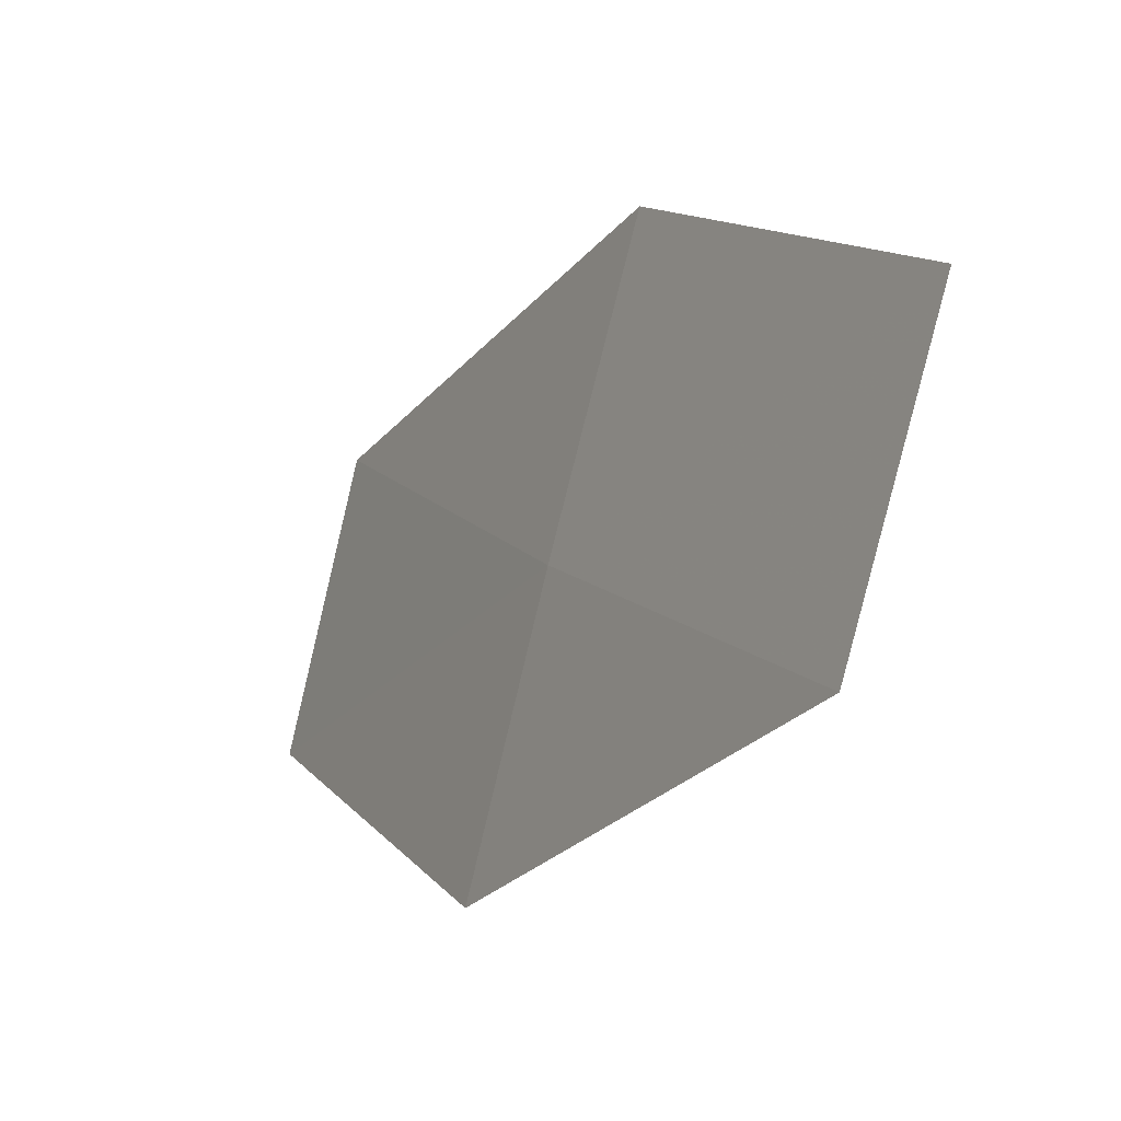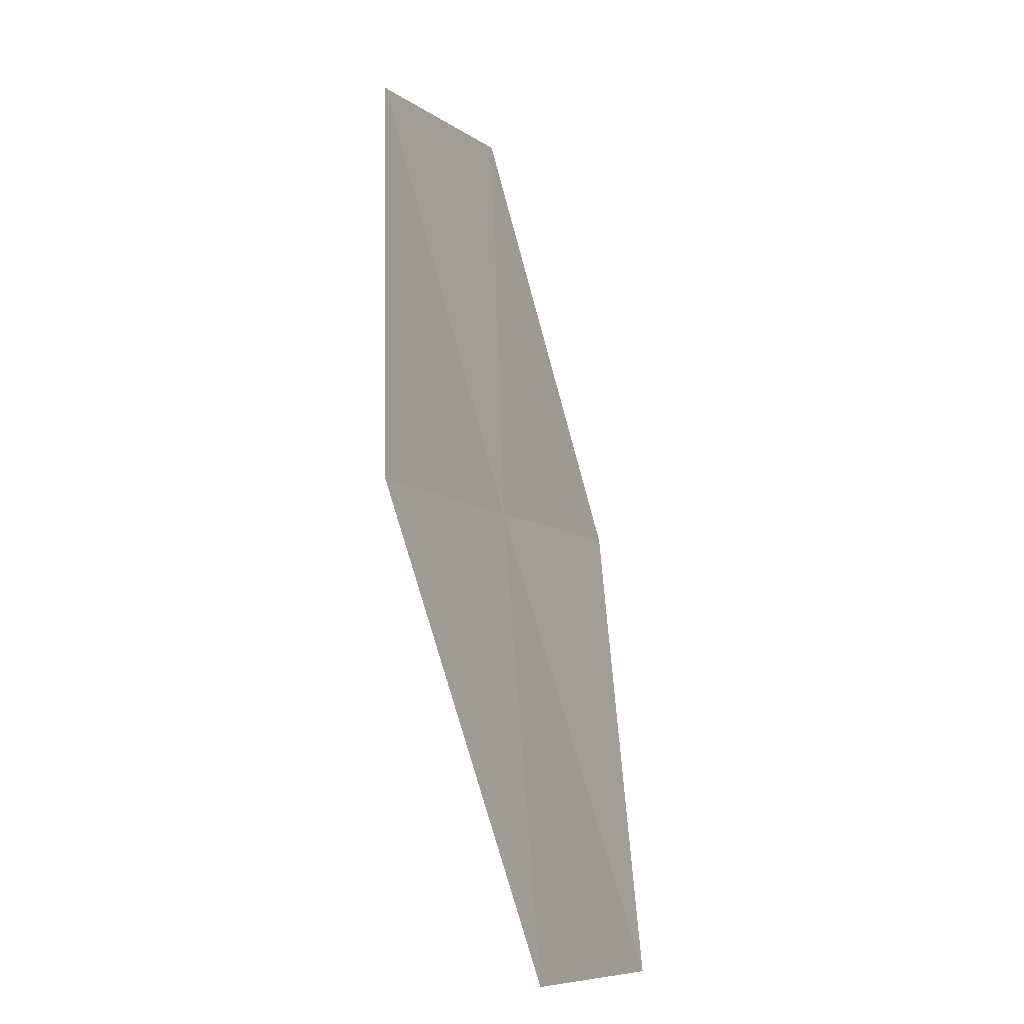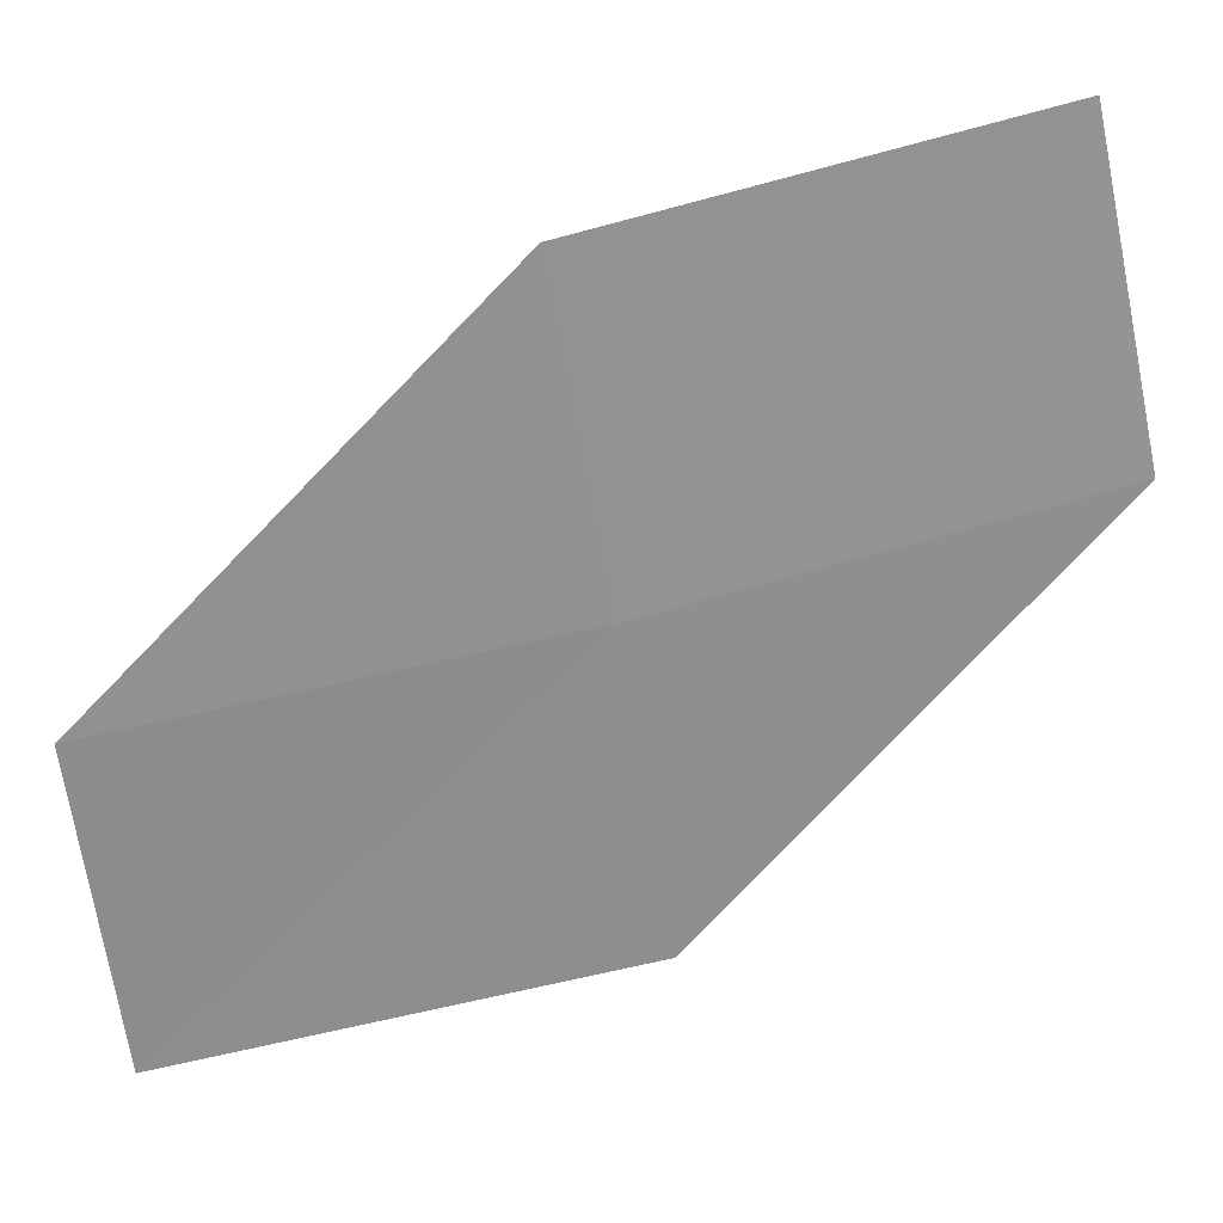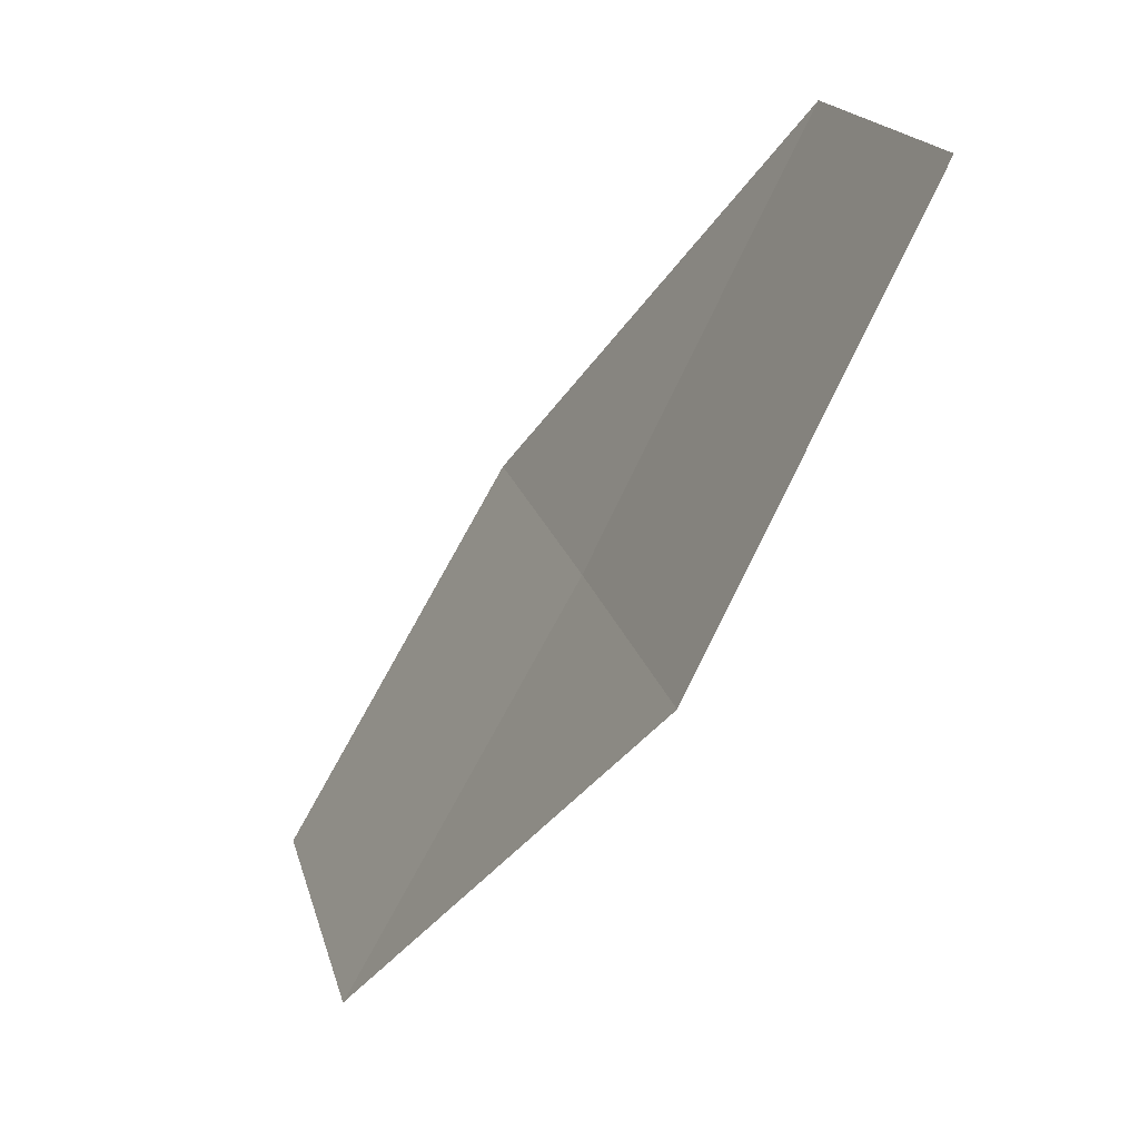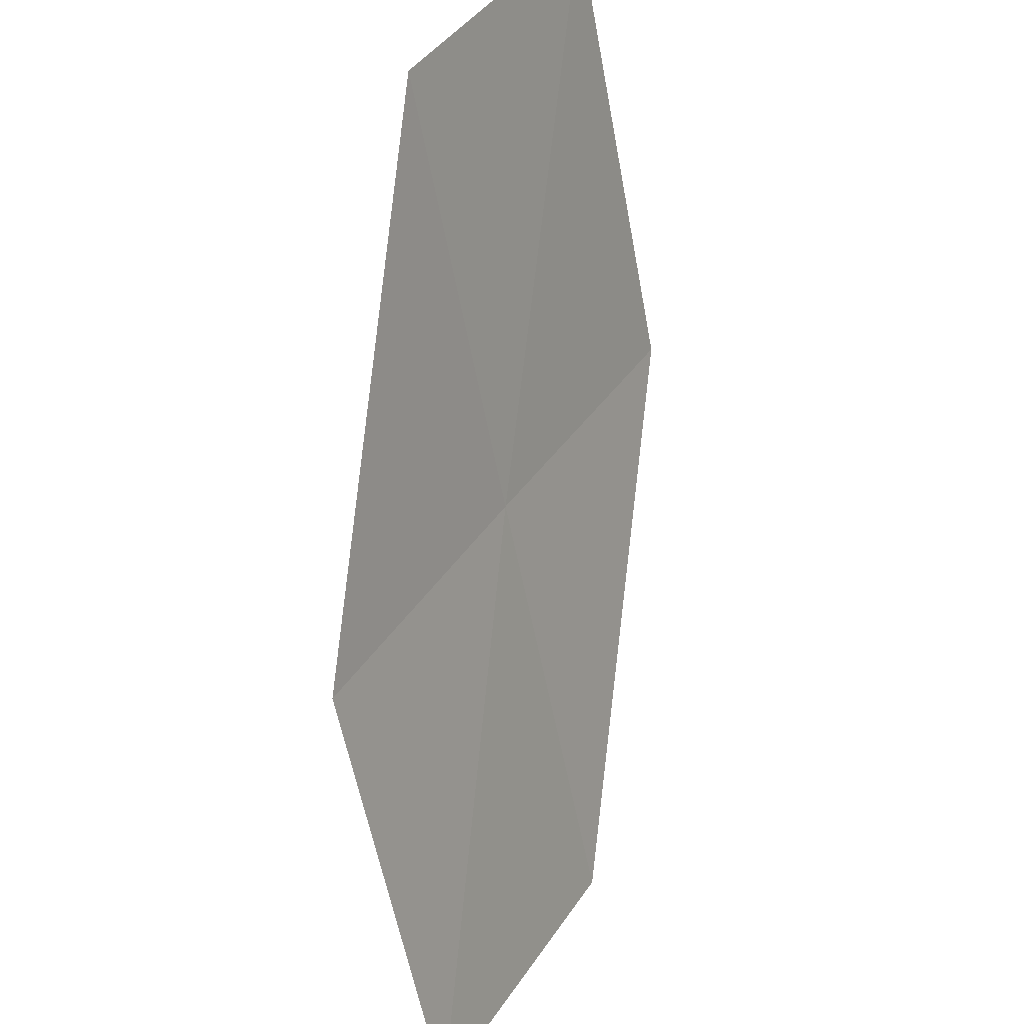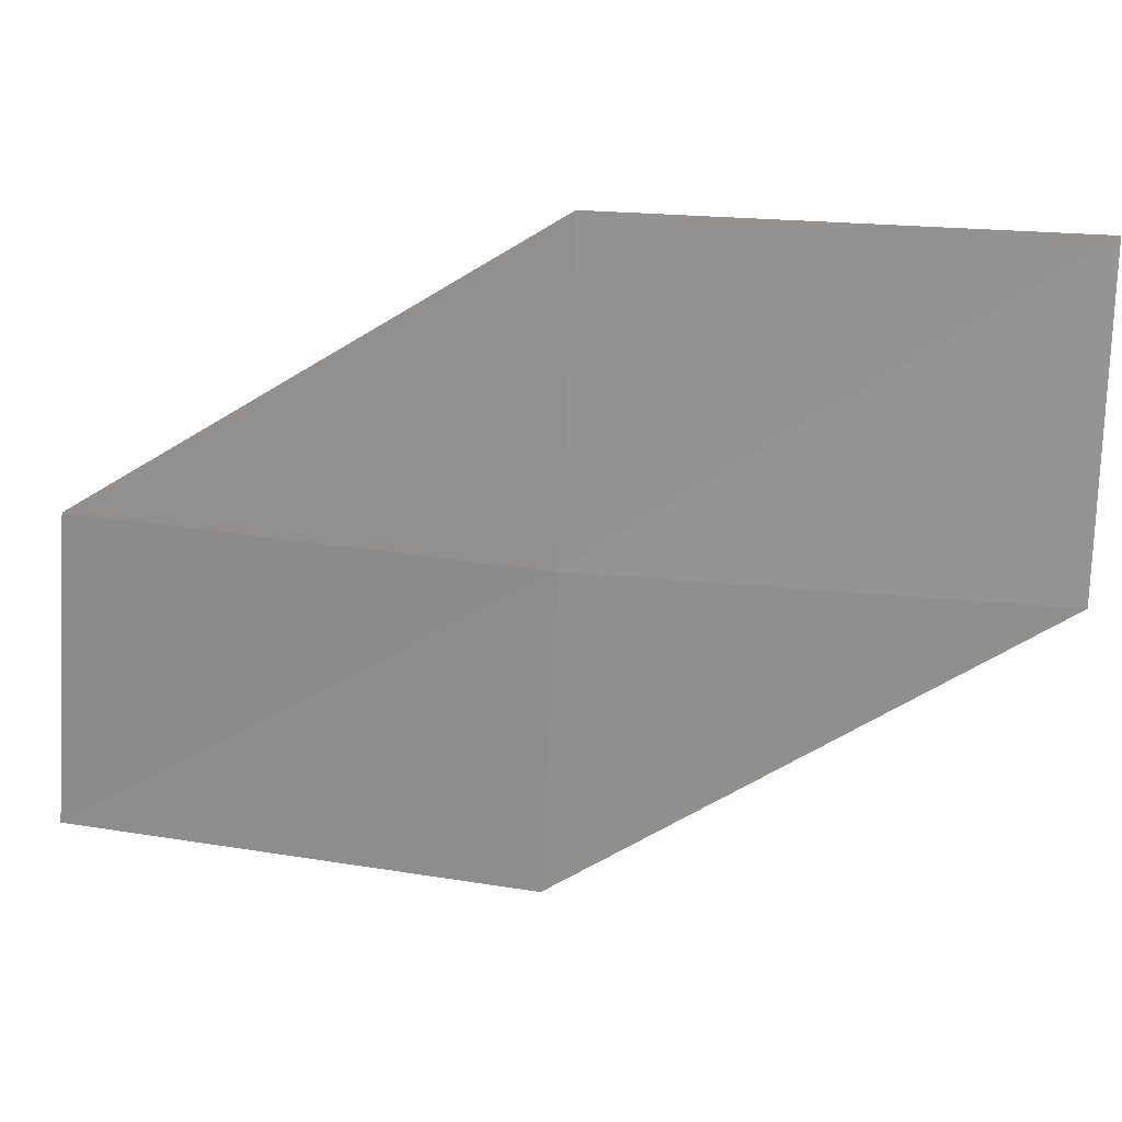
<metadata>
{"format":"obj","ext":"obj","renderer":"f3d","projection":"perspective","resolution":1024,"background":"white","views":[{"elev":-63.2,"azim":14.4,"up":"+Y"},{"elev":13.3,"azim":48.2,"up":"+Y"},{"elev":58.6,"azim":-73.9,"up":"+Z"},{"elev":0.9,"azim":-164.9,"up":"+Y"},{"elev":56.7,"azim":58.8,"up":"+Y"},{"elev":56.5,"azim":-51.4,"up":"+Z"}]}
</metadata>
<code>
v -18.95 -12.61 20.4
v -20.1 -11.6 19.44
v -19.63 -11.33 20.31
v -19.42 -12.92 19.54
v -18.2 -13.85 20.51
v -18.46 -12.28 21.26
v -17.73 -13.49 21.36
f 1 3 2
f 1 2 4
f 1 4 5
f 1 6 3
f 1 7 6
f 1 5 7

</code>
